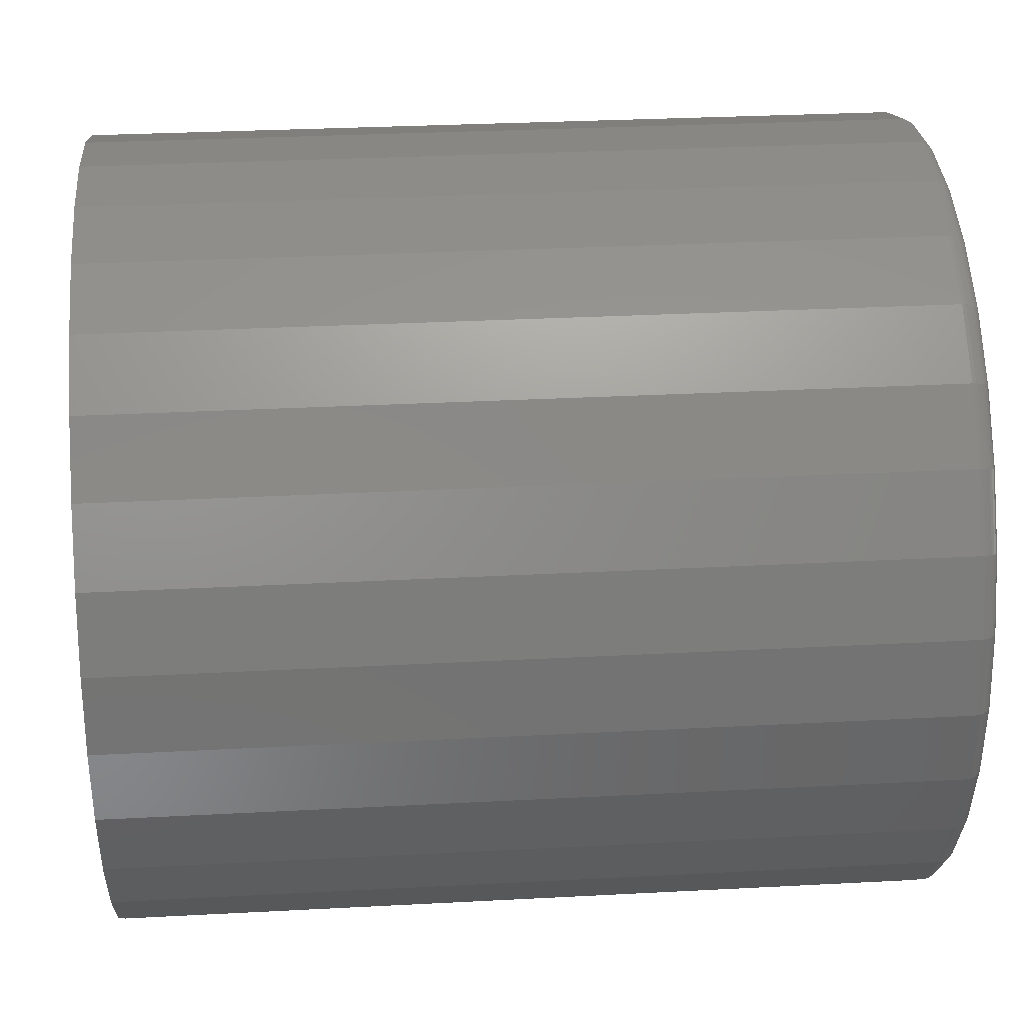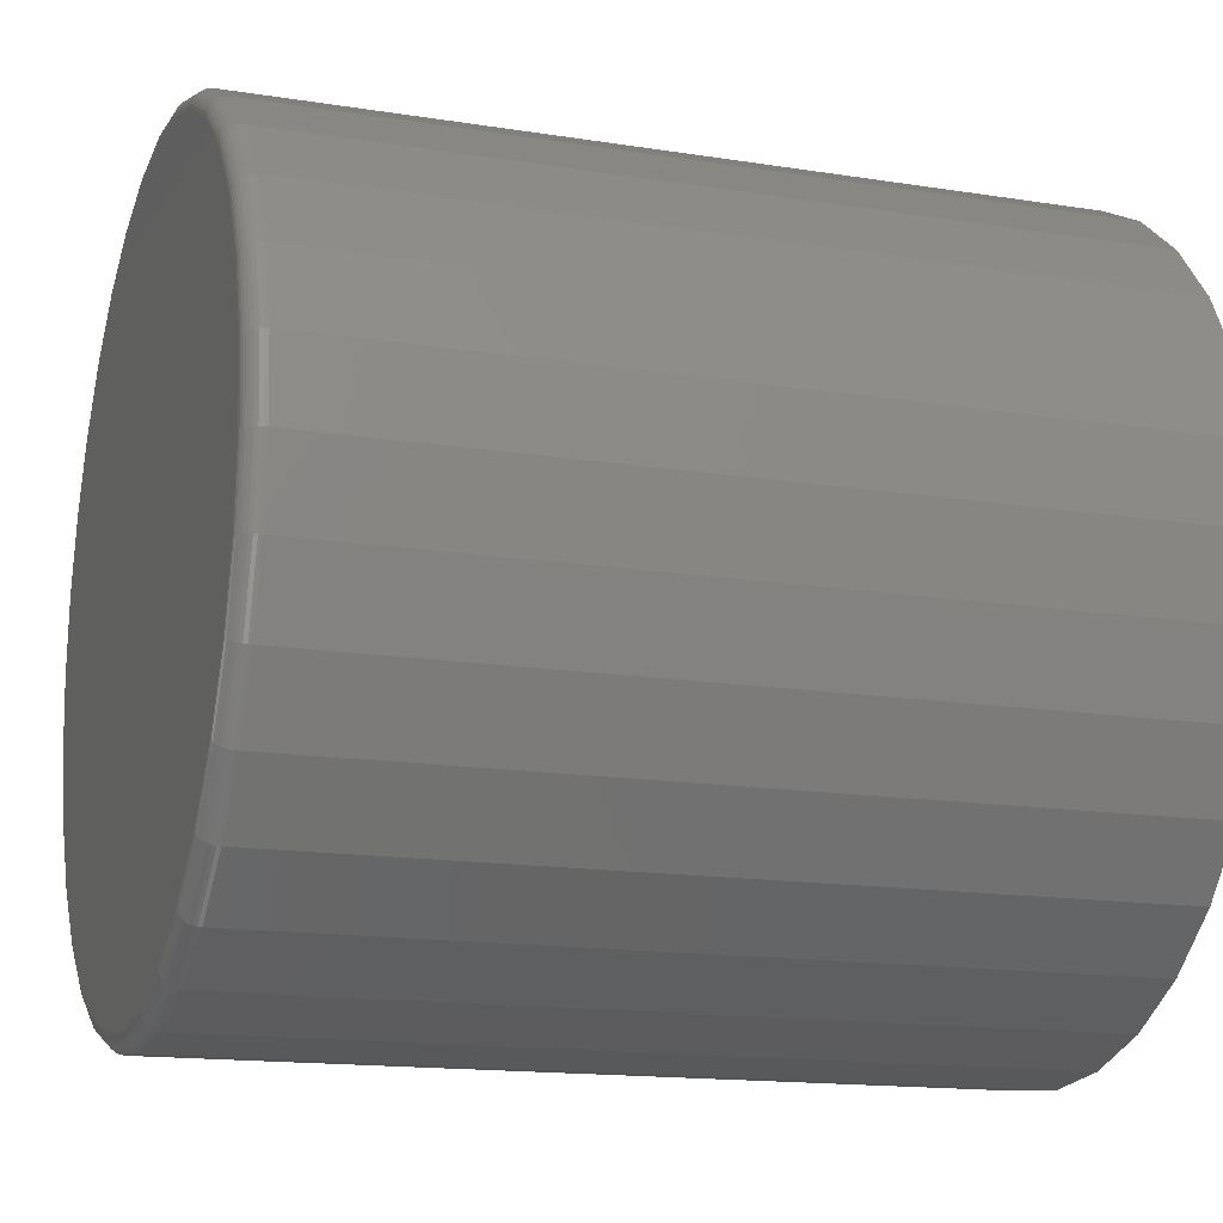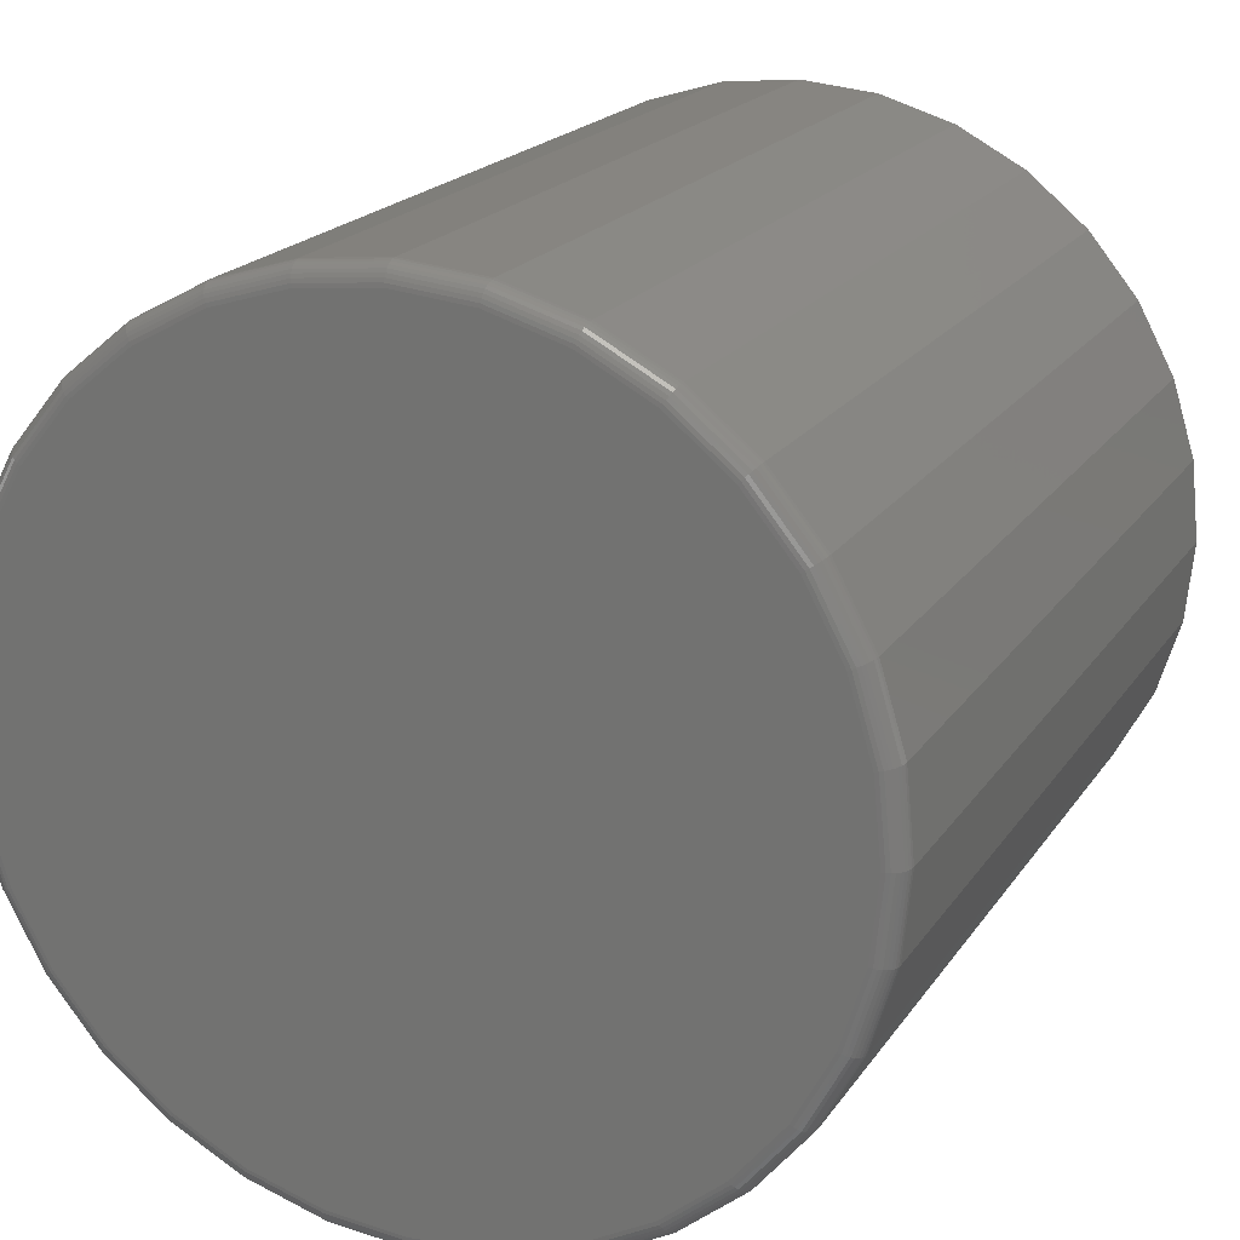
<metadata>
{"format":"stl","ext":"stl","renderer":"f3d","projection":"perspective","resolution":1024,"background":"white","views":[{"elev":30.5,"azim":-4.4,"up":"+Z"},{"elev":-15.1,"azim":161.2,"up":"+Z"},{"elev":19.4,"azim":113.8,"up":"+Z"}]}
</metadata>
<code>
# stl→obj: 320 verts, 636 faces
v 0.3516 -0.03004 0.5158
v 0.3516 0.03333 0.5158
v 0.3516 0.001645 0.5189
v 0.3516 -0.06051 0.5066
v 0.3516 0.0638 0.5066
v 0.3516 0.0638 0.2064
v 0.3516 -0.03004 0.1972
v 0.3516 0.03333 0.1972
v 0.3516 0.001645 0.1941
v 0.3516 0.09188 0.4915
v 0.3516 -0.08859 0.4915
v 0.3516 0.1165 0.4713
v 0.3516 -0.1132 0.4713
v 0.3516 0.1367 0.4467
v 0.3516 -0.1334 0.4467
v 0.3516 0.1517 0.4187
v 0.3516 -0.1484 0.4187
v 0.3516 0.1609 0.3882
v 0.3516 -0.1577 0.3882
v 0.3516 0.1641 0.3565
v 0.3516 -0.1608 0.3565
v 0.3516 0.1609 0.3248
v 0.3516 -0.1577 0.3248
v 0.3516 0.1517 0.2943
v 0.3516 -0.1484 0.2943
v 0.3516 0.1367 0.2663
v 0.3516 -0.1334 0.2663
v 0.3516 0.1165 0.2417
v 0.3516 -0.1132 0.2417
v 0.3516 0.09188 0.2215
v 0.3516 -0.08859 0.2215
v 0.3516 -0.06051 0.2064
v 0 0.1719 0.3565
v 0.3438 0.1719 0.3565
v 1.844e-18 0.1686 0.3233
v 0.3438 0.1686 0.3233
v 3.616e-18 0.1589 0.2914
v 0.3438 0.1589 0.2914
v 5.25e-18 0.1432 0.2619
v 0.3438 0.1432 0.2619
v 6.682e-18 0.122 0.2361
v 0.3438 0.122 0.2361
v 7.857e-18 0.09622 0.215
v 0.3438 0.09622 0.215
v 8.73e-18 0.06679 0.1992
v 0.3438 0.06679 0.1992
v 9.268e-18 0.03486 0.1895
v 0.3438 0.03486 0.1895
v 9.45e-18 0.001645 0.1863
v 0.3438 0.001645 0.1863
v 9.268e-18 -0.03157 0.1895
v 0.3438 -0.03157 0.1895
v 8.73e-18 -0.0635 0.1992
v 0.3438 -0.0635 0.1992
v 7.857e-18 -0.09293 0.215
v 0.3438 -0.09293 0.215
v 6.682e-18 -0.1187 0.2361
v 0.3438 -0.1187 0.2361
v 5.25e-18 -0.1399 0.2619
v 0.3438 -0.1399 0.2619
v 3.616e-18 -0.1556 0.2914
v 0.3438 -0.1556 0.2914
v 1.844e-18 -0.1653 0.3233
v 0.3438 -0.1653 0.3233
v -5.932e-33 -0.1686 0.3565
v 0.3438 -0.1686 0.3565
v -1.844e-18 -0.1653 0.3897
v 0.3438 -0.1653 0.3897
v -3.616e-18 -0.1556 0.4216
v 0.3438 -0.1556 0.4216
v -5.25e-18 -0.1399 0.4511
v 0.3438 -0.1399 0.4511
v -6.682e-18 -0.1187 0.4769
v 0.3438 -0.1187 0.4769
v -7.857e-18 -0.09293 0.498
v 0.3438 -0.09293 0.498
v -8.73e-18 -0.0635 0.5138
v 0.3438 -0.0635 0.5138
v -9.268e-18 -0.03157 0.5235
v 0.3438 -0.03157 0.5235
v -9.45e-18 0.001645 0.5267
v 0.3438 0.001645 0.5267
v -9.268e-18 0.03486 0.5235
v 0.3438 0.03486 0.5235
v -8.73e-18 0.06679 0.5138
v 0.3438 0.06679 0.5138
v -7.857e-18 0.09622 0.498
v 0.3438 0.09622 0.498
v -6.682e-18 0.122 0.4769
v 0.3438 0.122 0.4769
v -5.25e-18 0.1432 0.4511
v 0.3438 0.1432 0.4511
v -3.616e-18 0.1589 0.4216
v 0.3438 0.1589 0.4216
v -1.844e-18 0.1686 0.3897
v 0.3438 0.1686 0.3897
v 0.3514 -0.1623 0.3565
v 0.3514 -0.1591 0.3885
v 0.351 -0.1638 0.3565
v 0.351 -0.1606 0.3888
v 0.3502 -0.1651 0.3565
v 0.3502 -0.1619 0.389
v 0.3493 -0.1663 0.3565
v 0.3493 -0.1631 0.3893
v 0.3481 -0.1673 0.3565
v 0.3481 -0.164 0.3895
v 0.3467 -0.168 0.3565
v 0.3467 -0.1647 0.3896
v 0.3453 -0.1684 0.3565
v 0.3453 -0.1652 0.3897
v 0.3514 0.1624 0.3885
v 0.3514 0.1656 0.3565
v 0.351 0.1639 0.3888
v 0.351 0.1671 0.3565
v 0.3502 0.1652 0.389
v 0.3502 0.1684 0.3565
v 0.3493 0.1664 0.3893
v 0.3493 0.1696 0.3565
v 0.3481 0.1673 0.3895
v 0.3481 0.1706 0.3565
v 0.3467 0.168 0.3896
v 0.3467 0.1713 0.3565
v 0.3453 0.1685 0.3897
v 0.3453 0.1717 0.3565
v 0.3514 0.1531 0.4192
v 0.351 0.1545 0.4198
v 0.3502 0.1557 0.4203
v 0.3493 0.1568 0.4208
v 0.3481 0.1577 0.4211
v 0.3467 0.1584 0.4214
v 0.3453 0.1588 0.4216
v 0.3514 0.138 0.4476
v 0.351 0.1392 0.4484
v 0.3502 0.1403 0.4491
v 0.3493 0.1413 0.4498
v 0.3481 0.1421 0.4503
v 0.3467 0.1427 0.4507
v 0.3453 0.1431 0.451
v 0.3514 0.1176 0.4724
v 0.351 0.1186 0.4735
v 0.3502 0.1196 0.4744
v 0.3493 0.1204 0.4752
v 0.3481 0.1211 0.4759
v 0.3467 0.1216 0.4764
v 0.3453 0.1219 0.4768
v 0.3514 0.09273 0.4928
v 0.351 0.09354 0.494
v 0.3502 0.09429 0.4952
v 0.3493 0.09495 0.4961
v 0.3481 0.09549 0.4969
v 0.3467 0.09589 0.4975
v 0.3453 0.09614 0.4979
v 0.3514 0.06438 0.508
v 0.351 0.06494 0.5093
v 0.3502 0.06546 0.5106
v 0.3493 0.06591 0.5117
v 0.3481 0.06629 0.5126
v 0.3467 0.06656 0.5132
v 0.3453 0.06673 0.5136
v 0.3514 0.03363 0.5173
v 0.351 0.03391 0.5187
v 0.3502 0.03418 0.5201
v 0.3493 0.03441 0.5212
v 0.3481 0.0346 0.5222
v 0.3467 0.03474 0.5229
v 0.3453 0.03483 0.5233
v 0.3514 0.001645 0.5204
v 0.351 0.001645 0.5219
v 0.3502 0.001645 0.5233
v 0.3493 0.001645 0.5244
v 0.3481 0.001645 0.5254
v 0.3467 0.001645 0.5261
v 0.3453 0.001645 0.5266
v 0.3514 -0.03034 0.5173
v 0.351 -0.03062 0.5187
v 0.3502 -0.03089 0.5201
v 0.3493 -0.03112 0.5212
v 0.3481 -0.03131 0.5222
v 0.3467 -0.03145 0.5229
v 0.3453 -0.03154 0.5233
v 0.3514 -0.06109 0.508
v 0.351 -0.06165 0.5093
v 0.3502 -0.06217 0.5106
v 0.3493 -0.06262 0.5117
v 0.3481 -0.063 0.5126
v 0.3467 -0.06327 0.5132
v 0.3453 -0.06344 0.5136
v 0.3514 -0.08944 0.4928
v 0.351 -0.09025 0.494
v 0.3502 -0.091 0.4952
v 0.3493 -0.09166 0.4961
v 0.3481 -0.0922 0.4969
v 0.3467 -0.0926 0.4975
v 0.3453 -0.09285 0.4979
v 0.3514 -0.1143 0.4724
v 0.351 -0.1153 0.4735
v 0.3502 -0.1163 0.4744
v 0.3493 -0.1171 0.4752
v 0.3481 -0.1178 0.4759
v 0.3467 -0.1183 0.4764
v 0.3453 -0.1186 0.4768
v 0.3514 -0.1347 0.4476
v 0.351 -0.1359 0.4484
v 0.3502 -0.137 0.4491
v 0.3493 -0.138 0.4498
v 0.3481 -0.1388 0.4503
v 0.3467 -0.1394 0.4507
v 0.3453 -0.1398 0.451
v 0.3514 -0.1498 0.4192
v 0.351 -0.1512 0.4198
v 0.3502 -0.1524 0.4203
v 0.3493 -0.1535 0.4208
v 0.3481 -0.1544 0.4211
v 0.3467 -0.1551 0.4214
v 0.3453 -0.1555 0.4216
v 0.3514 0.1624 0.3245
v 0.351 0.1639 0.3242
v 0.3502 0.1652 0.324
v 0.3493 0.1664 0.3237
v 0.3481 0.1673 0.3235
v 0.3467 0.168 0.3234
v 0.3453 0.1685 0.3233
v 0.3514 -0.1591 0.3245
v 0.351 -0.1606 0.3242
v 0.3502 -0.1619 0.324
v 0.3493 -0.1631 0.3237
v 0.3481 -0.164 0.3235
v 0.3467 -0.1647 0.3234
v 0.3453 -0.1652 0.3233
v 0.3514 -0.1498 0.2938
v 0.351 -0.1512 0.2932
v 0.3502 -0.1524 0.2927
v 0.3493 -0.1535 0.2922
v 0.3481 -0.1544 0.2919
v 0.3467 -0.1551 0.2916
v 0.3453 -0.1555 0.2914
v 0.3514 -0.1347 0.2654
v 0.351 -0.1359 0.2646
v 0.3502 -0.137 0.2639
v 0.3493 -0.138 0.2632
v 0.3481 -0.1388 0.2627
v 0.3467 -0.1394 0.2623
v 0.3453 -0.1398 0.262
v 0.3514 -0.1143 0.2406
v 0.351 -0.1153 0.2395
v 0.3502 -0.1163 0.2386
v 0.3493 -0.1171 0.2377
v 0.3481 -0.1178 0.2371
v 0.3467 -0.1183 0.2365
v 0.3453 -0.1186 0.2362
v 0.3514 -0.08944 0.2202
v 0.351 -0.09025 0.219
v 0.3502 -0.091 0.2178
v 0.3493 -0.09166 0.2169
v 0.3481 -0.0922 0.2161
v 0.3467 -0.0926 0.2154
v 0.3453 -0.09285 0.2151
v 0.3514 -0.06109 0.205
v 0.351 -0.06165 0.2037
v 0.3502 -0.06217 0.2024
v 0.3493 -0.06262 0.2013
v 0.3481 -0.063 0.2004
v 0.3467 -0.06327 0.1998
v 0.3453 -0.06344 0.1994
v 0.3514 -0.03034 0.1957
v 0.351 -0.03062 0.1943
v 0.3502 -0.03089 0.1929
v 0.3493 -0.03112 0.1918
v 0.3481 -0.03131 0.1908
v 0.3467 -0.03145 0.1901
v 0.3453 -0.03154 0.1897
v 0.3514 0.001645 0.1926
v 0.351 0.001645 0.1911
v 0.3502 0.001645 0.1897
v 0.3493 0.001645 0.1886
v 0.3481 0.001645 0.1876
v 0.3467 0.001645 0.1869
v 0.3453 0.001645 0.1864
v 0.3514 0.03363 0.1957
v 0.351 0.03391 0.1943
v 0.3502 0.03418 0.1929
v 0.3493 0.03441 0.1918
v 0.3481 0.0346 0.1908
v 0.3467 0.03474 0.1901
v 0.3453 0.03483 0.1897
v 0.3514 0.06438 0.205
v 0.351 0.06494 0.2037
v 0.3502 0.06546 0.2024
v 0.3493 0.06591 0.2013
v 0.3481 0.06629 0.2004
v 0.3467 0.06656 0.1998
v 0.3453 0.06673 0.1994
v 0.3514 0.09273 0.2202
v 0.351 0.09354 0.219
v 0.3502 0.09429 0.2178
v 0.3493 0.09495 0.2169
v 0.3481 0.09549 0.2161
v 0.3467 0.09589 0.2154
v 0.3453 0.09614 0.2151
v 0.3514 0.1176 0.2406
v 0.351 0.1186 0.2395
v 0.3502 0.1196 0.2386
v 0.3493 0.1204 0.2377
v 0.3481 0.1211 0.2371
v 0.3467 0.1216 0.2365
v 0.3453 0.1219 0.2362
v 0.3514 0.138 0.2654
v 0.351 0.1392 0.2646
v 0.3502 0.1403 0.2639
v 0.3493 0.1413 0.2632
v 0.3481 0.1421 0.2627
v 0.3467 0.1427 0.2623
v 0.3453 0.1431 0.262
v 0.3514 0.1531 0.2938
v 0.351 0.1545 0.2932
v 0.3502 0.1557 0.2927
v 0.3493 0.1568 0.2922
v 0.3481 0.1577 0.2919
v 0.3467 0.1584 0.2916
v 0.3453 0.1588 0.2914
f 1 2 3
f 2 1 4
f 2 4 5
f 6 7 8
f 8 7 9
f 5 4 10
f 10 4 11
f 10 11 12
f 12 11 13
f 12 13 14
f 14 13 15
f 14 15 16
f 16 15 17
f 16 17 18
f 18 17 19
f 18 19 20
f 20 19 21
f 20 21 22
f 22 21 23
f 22 23 24
f 24 23 25
f 24 25 26
f 26 25 27
f 26 27 28
f 28 27 29
f 28 29 30
f 30 29 31
f 30 31 6
f 6 31 32
f 6 32 7
f 33 34 35
f 35 34 36
f 35 36 37
f 37 36 38
f 37 38 39
f 39 38 40
f 39 40 41
f 41 40 42
f 41 42 43
f 43 42 44
f 43 44 45
f 45 44 46
f 45 46 47
f 47 46 48
f 47 48 49
f 49 48 50
f 49 50 51
f 51 50 52
f 51 52 53
f 53 52 54
f 53 54 55
f 55 54 56
f 55 56 57
f 57 56 58
f 57 58 59
f 59 58 60
f 59 60 61
f 61 60 62
f 61 62 63
f 63 62 64
f 63 64 65
f 65 64 66
f 65 66 67
f 67 66 68
f 67 68 69
f 69 68 70
f 69 70 71
f 71 70 72
f 71 72 73
f 73 72 74
f 73 74 75
f 75 74 76
f 75 76 77
f 77 76 78
f 77 78 79
f 79 78 80
f 79 80 81
f 81 80 82
f 81 82 83
f 83 82 84
f 83 84 85
f 85 84 86
f 85 86 87
f 87 86 88
f 87 88 89
f 89 88 90
f 89 90 91
f 91 90 92
f 91 92 93
f 93 92 94
f 93 94 95
f 95 94 96
f 95 96 33
f 33 96 34
f 21 19 97
f 97 19 98
f 97 98 99
f 99 98 100
f 99 100 101
f 101 100 102
f 101 102 103
f 103 102 104
f 103 104 105
f 105 104 106
f 105 106 107
f 107 106 108
f 107 108 109
f 109 108 110
f 109 110 66
f 66 110 68
f 18 20 111
f 111 20 112
f 111 112 113
f 113 112 114
f 113 114 115
f 115 114 116
f 115 116 117
f 117 116 118
f 117 118 119
f 119 118 120
f 119 120 121
f 121 120 122
f 121 122 123
f 123 122 124
f 123 124 96
f 96 124 34
f 16 18 125
f 125 18 111
f 125 111 126
f 126 111 113
f 126 113 127
f 127 113 115
f 127 115 128
f 128 115 117
f 128 117 129
f 129 117 119
f 129 119 130
f 130 119 121
f 130 121 131
f 131 121 123
f 131 123 94
f 94 123 96
f 14 16 132
f 132 16 125
f 132 125 133
f 133 125 126
f 133 126 134
f 134 126 127
f 134 127 135
f 135 127 128
f 135 128 136
f 136 128 129
f 136 129 137
f 137 129 130
f 137 130 138
f 138 130 131
f 138 131 92
f 92 131 94
f 12 14 139
f 139 14 132
f 139 132 140
f 140 132 133
f 140 133 141
f 141 133 134
f 141 134 142
f 142 134 135
f 142 135 143
f 143 135 136
f 143 136 144
f 144 136 137
f 144 137 145
f 145 137 138
f 145 138 90
f 90 138 92
f 10 12 146
f 146 12 139
f 146 139 147
f 147 139 140
f 147 140 148
f 148 140 141
f 148 141 149
f 149 141 142
f 149 142 150
f 150 142 143
f 150 143 151
f 151 143 144
f 151 144 152
f 152 144 145
f 152 145 88
f 88 145 90
f 5 10 153
f 153 10 146
f 153 146 154
f 154 146 147
f 154 147 155
f 155 147 148
f 155 148 156
f 156 148 149
f 156 149 157
f 157 149 150
f 157 150 158
f 158 150 151
f 158 151 159
f 159 151 152
f 159 152 86
f 86 152 88
f 2 5 160
f 160 5 153
f 160 153 161
f 161 153 154
f 161 154 162
f 162 154 155
f 162 155 163
f 163 155 156
f 163 156 164
f 164 156 157
f 164 157 165
f 165 157 158
f 165 158 166
f 166 158 159
f 166 159 84
f 84 159 86
f 3 2 167
f 167 2 160
f 167 160 168
f 168 160 161
f 168 161 169
f 169 161 162
f 169 162 170
f 170 162 163
f 170 163 171
f 171 163 164
f 171 164 172
f 172 164 165
f 172 165 173
f 173 165 166
f 173 166 82
f 82 166 84
f 1 3 174
f 174 3 167
f 174 167 175
f 175 167 168
f 175 168 176
f 176 168 169
f 176 169 177
f 177 169 170
f 177 170 178
f 178 170 171
f 178 171 179
f 179 171 172
f 179 172 180
f 180 172 173
f 180 173 80
f 80 173 82
f 4 1 181
f 181 1 174
f 181 174 182
f 182 174 175
f 182 175 183
f 183 175 176
f 183 176 184
f 184 176 177
f 184 177 185
f 185 177 178
f 185 178 186
f 186 178 179
f 186 179 187
f 187 179 180
f 187 180 78
f 78 180 80
f 11 4 188
f 188 4 181
f 188 181 189
f 189 181 182
f 189 182 190
f 190 182 183
f 190 183 191
f 191 183 184
f 191 184 192
f 192 184 185
f 192 185 193
f 193 185 186
f 193 186 194
f 194 186 187
f 194 187 76
f 76 187 78
f 13 11 195
f 195 11 188
f 195 188 196
f 196 188 189
f 196 189 197
f 197 189 190
f 197 190 198
f 198 190 191
f 198 191 199
f 199 191 192
f 199 192 200
f 200 192 193
f 200 193 201
f 201 193 194
f 201 194 74
f 74 194 76
f 15 13 202
f 202 13 195
f 202 195 203
f 203 195 196
f 203 196 204
f 204 196 197
f 204 197 205
f 205 197 198
f 205 198 206
f 206 198 199
f 206 199 207
f 207 199 200
f 207 200 208
f 208 200 201
f 208 201 72
f 72 201 74
f 17 15 209
f 209 15 202
f 209 202 210
f 210 202 203
f 210 203 211
f 211 203 204
f 211 204 212
f 212 204 205
f 212 205 213
f 213 205 206
f 213 206 214
f 214 206 207
f 214 207 215
f 215 207 208
f 215 208 70
f 70 208 72
f 19 17 98
f 98 17 209
f 98 209 100
f 100 209 210
f 100 210 102
f 102 210 211
f 102 211 104
f 104 211 212
f 104 212 106
f 106 212 213
f 106 213 108
f 108 213 214
f 108 214 110
f 110 214 215
f 110 215 68
f 68 215 70
f 20 22 112
f 112 22 216
f 112 216 114
f 114 216 217
f 114 217 116
f 116 217 218
f 116 218 118
f 118 218 219
f 118 219 120
f 120 219 220
f 120 220 122
f 122 220 221
f 122 221 124
f 124 221 222
f 124 222 34
f 34 222 36
f 23 21 223
f 223 21 97
f 223 97 224
f 224 97 99
f 224 99 225
f 225 99 101
f 225 101 226
f 226 101 103
f 226 103 227
f 227 103 105
f 227 105 228
f 228 105 107
f 228 107 229
f 229 107 109
f 229 109 64
f 64 109 66
f 25 23 230
f 230 23 223
f 230 223 231
f 231 223 224
f 231 224 232
f 232 224 225
f 232 225 233
f 233 225 226
f 233 226 234
f 234 226 227
f 234 227 235
f 235 227 228
f 235 228 236
f 236 228 229
f 236 229 62
f 62 229 64
f 27 25 237
f 237 25 230
f 237 230 238
f 238 230 231
f 238 231 239
f 239 231 232
f 239 232 240
f 240 232 233
f 240 233 241
f 241 233 234
f 241 234 242
f 242 234 235
f 242 235 243
f 243 235 236
f 243 236 60
f 60 236 62
f 29 27 244
f 244 27 237
f 244 237 245
f 245 237 238
f 245 238 246
f 246 238 239
f 246 239 247
f 247 239 240
f 247 240 248
f 248 240 241
f 248 241 249
f 249 241 242
f 249 242 250
f 250 242 243
f 250 243 58
f 58 243 60
f 31 29 251
f 251 29 244
f 251 244 252
f 252 244 245
f 252 245 253
f 253 245 246
f 253 246 254
f 254 246 247
f 254 247 255
f 255 247 248
f 255 248 256
f 256 248 249
f 256 249 257
f 257 249 250
f 257 250 56
f 56 250 58
f 32 31 258
f 258 31 251
f 258 251 259
f 259 251 252
f 259 252 260
f 260 252 253
f 260 253 261
f 261 253 254
f 261 254 262
f 262 254 255
f 262 255 263
f 263 255 256
f 263 256 264
f 264 256 257
f 264 257 54
f 54 257 56
f 7 32 265
f 265 32 258
f 265 258 266
f 266 258 259
f 266 259 267
f 267 259 260
f 267 260 268
f 268 260 261
f 268 261 269
f 269 261 262
f 269 262 270
f 270 262 263
f 270 263 271
f 271 263 264
f 271 264 52
f 52 264 54
f 9 7 272
f 272 7 265
f 272 265 273
f 273 265 266
f 273 266 274
f 274 266 267
f 274 267 275
f 275 267 268
f 275 268 276
f 276 268 269
f 276 269 277
f 277 269 270
f 277 270 278
f 278 270 271
f 278 271 50
f 50 271 52
f 8 9 279
f 279 9 272
f 279 272 280
f 280 272 273
f 280 273 281
f 281 273 274
f 281 274 282
f 282 274 275
f 282 275 283
f 283 275 276
f 283 276 284
f 284 276 277
f 284 277 285
f 285 277 278
f 285 278 48
f 48 278 50
f 6 8 286
f 286 8 279
f 286 279 287
f 287 279 280
f 287 280 288
f 288 280 281
f 288 281 289
f 289 281 282
f 289 282 290
f 290 282 283
f 290 283 291
f 291 283 284
f 291 284 292
f 292 284 285
f 292 285 46
f 46 285 48
f 30 6 293
f 293 6 286
f 293 286 294
f 294 286 287
f 294 287 295
f 295 287 288
f 295 288 296
f 296 288 289
f 296 289 297
f 297 289 290
f 297 290 298
f 298 290 291
f 298 291 299
f 299 291 292
f 299 292 44
f 44 292 46
f 28 30 300
f 300 30 293
f 300 293 301
f 301 293 294
f 301 294 302
f 302 294 295
f 302 295 303
f 303 295 296
f 303 296 304
f 304 296 297
f 304 297 305
f 305 297 298
f 305 298 306
f 306 298 299
f 306 299 42
f 42 299 44
f 26 28 307
f 307 28 300
f 307 300 308
f 308 300 301
f 308 301 309
f 309 301 302
f 309 302 310
f 310 302 303
f 310 303 311
f 311 303 304
f 311 304 312
f 312 304 305
f 312 305 313
f 313 305 306
f 313 306 40
f 40 306 42
f 24 26 314
f 314 26 307
f 314 307 315
f 315 307 308
f 315 308 316
f 316 308 309
f 316 309 317
f 317 309 310
f 317 310 318
f 318 310 311
f 318 311 319
f 319 311 312
f 319 312 320
f 320 312 313
f 320 313 38
f 38 313 40
f 22 24 216
f 216 24 314
f 216 314 217
f 217 314 315
f 217 315 218
f 218 315 316
f 218 316 219
f 219 316 317
f 219 317 220
f 220 317 318
f 220 318 221
f 221 318 319
f 221 319 222
f 222 319 320
f 222 320 36
f 36 320 38
f 81 83 79
f 77 79 83
f 85 77 83
f 47 51 45
f 49 51 47
f 51 53 45
f 45 53 55
f 45 55 43
f 43 55 57
f 43 57 41
f 41 57 59
f 41 59 39
f 39 59 61
f 39 61 37
f 37 61 63
f 37 63 35
f 35 63 65
f 35 65 33
f 33 65 67
f 33 67 95
f 95 67 69
f 95 69 93
f 93 69 71
f 93 71 91
f 91 71 73
f 91 73 89
f 89 73 75
f 89 75 87
f 87 75 77
f 87 77 85

</code>
